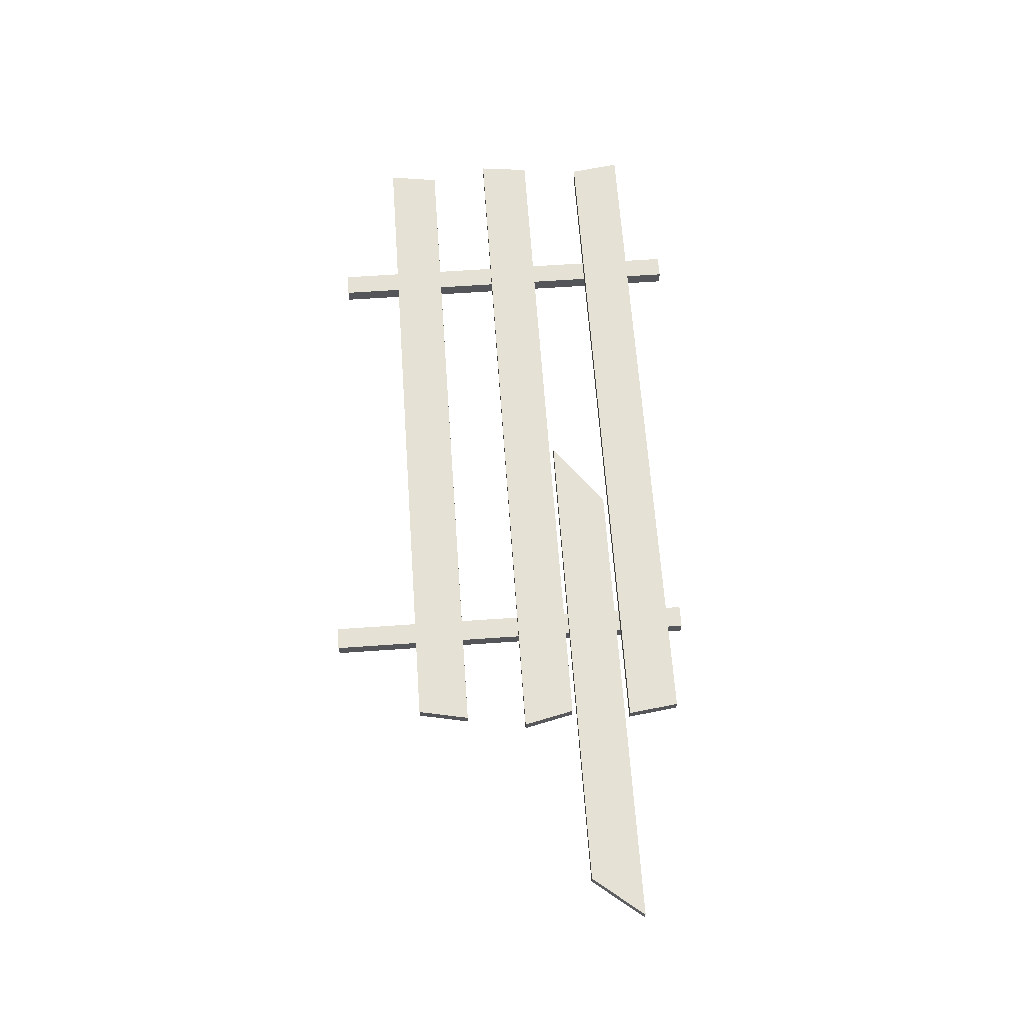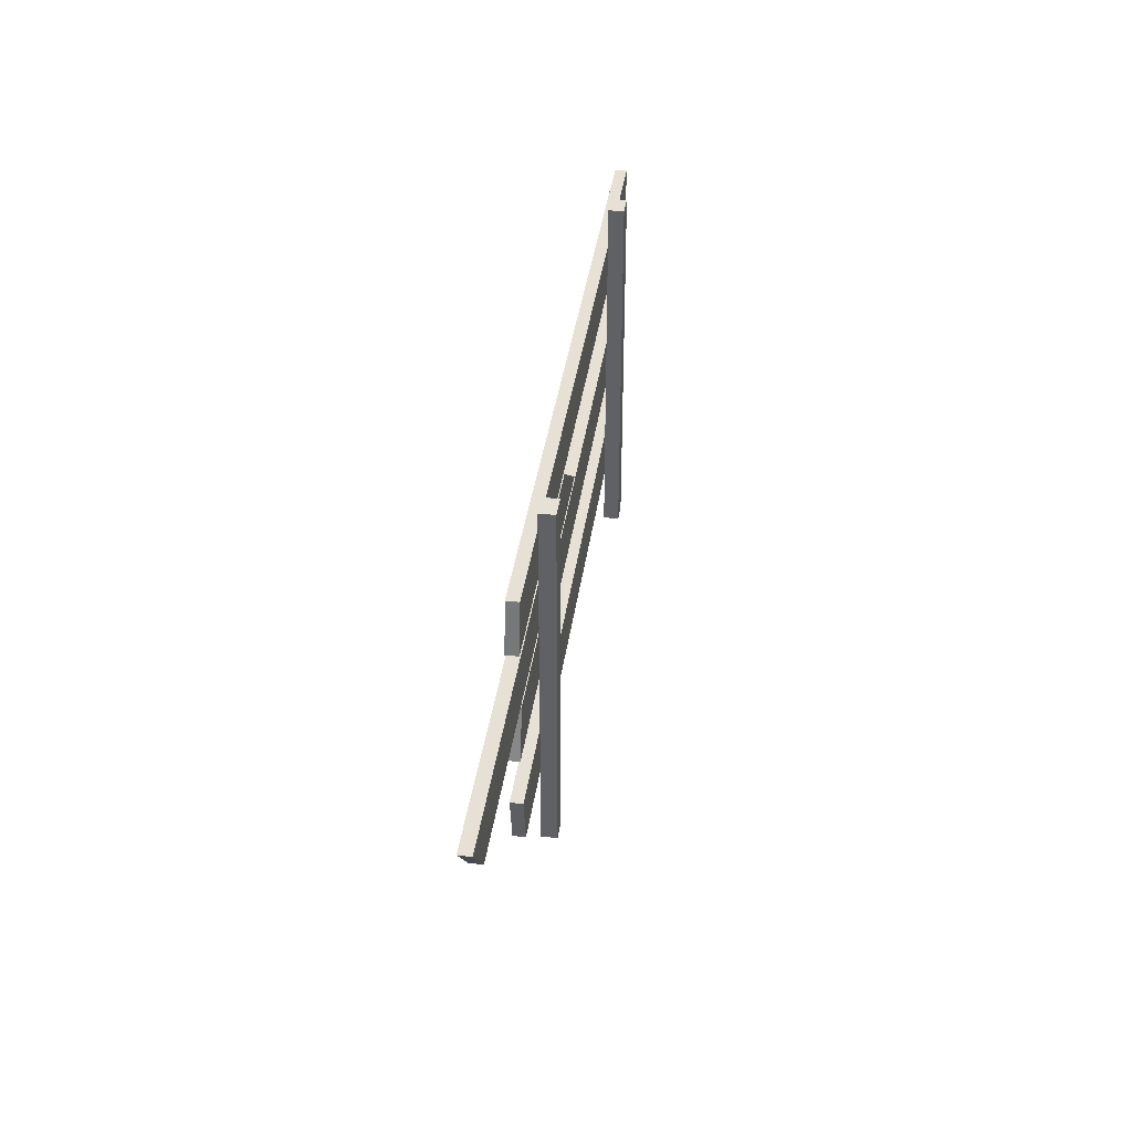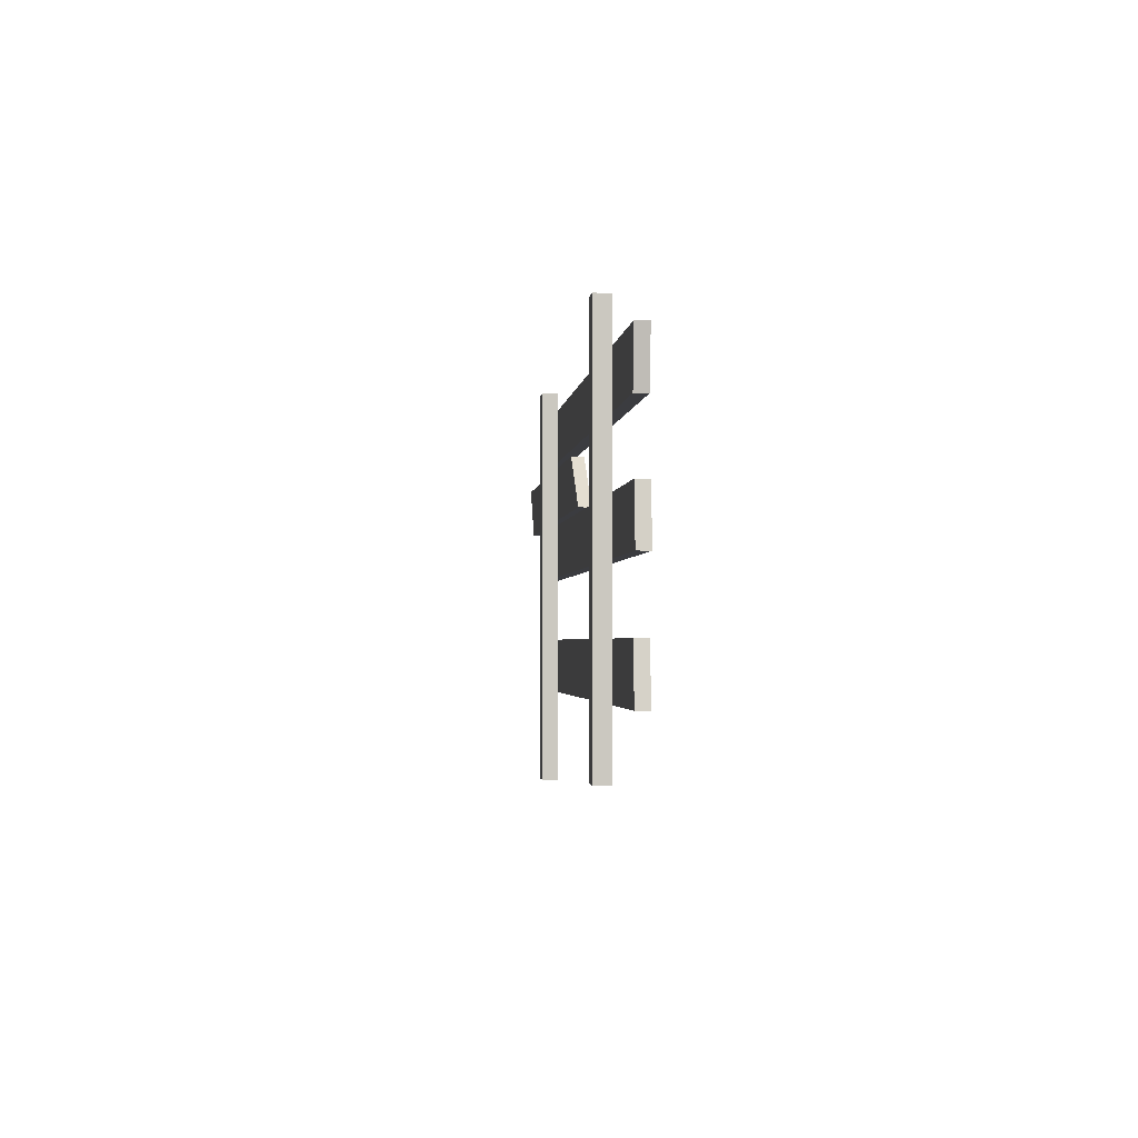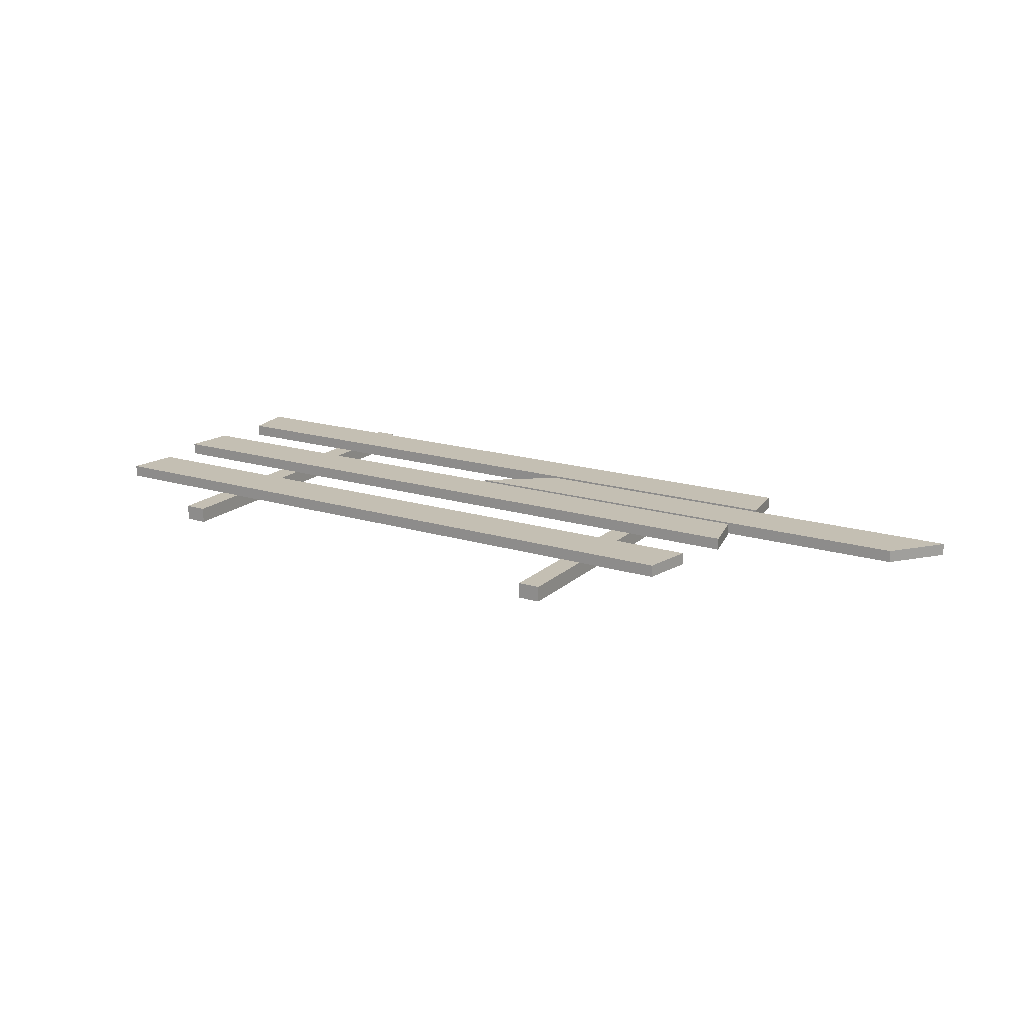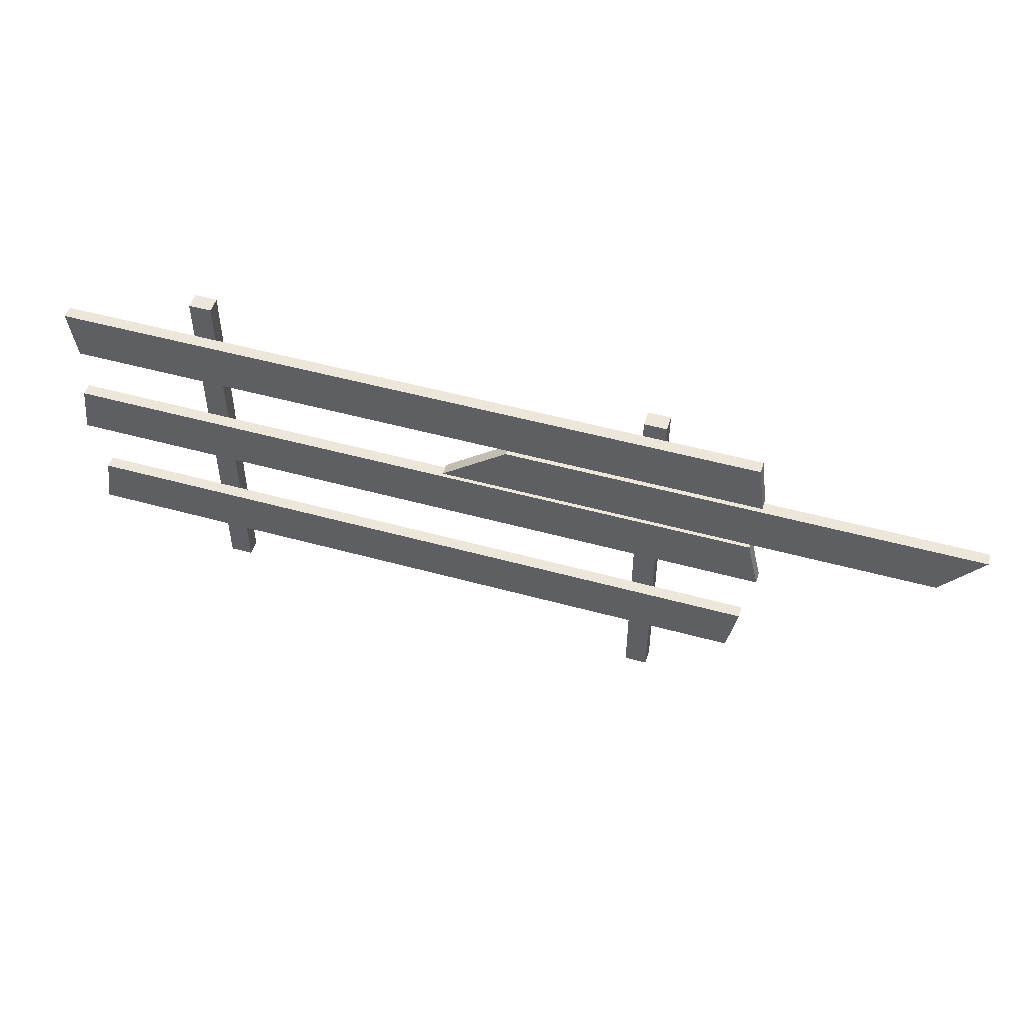
<metadata>
{"format":"obj","ext":"obj","renderer":"f3d","projection":"perspective","resolution":1024,"background":"white","views":[{"elev":64.8,"azim":-94.0,"up":"+Y"},{"elev":39.0,"azim":-81.9,"up":"+Z"},{"elev":-2.0,"azim":84.5,"up":"+Z"},{"elev":17.8,"azim":-148.9,"up":"+Y"},{"elev":50.4,"azim":-163.1,"up":"+Z"}]}
</metadata>
<code>
g default
v -1.446 0.06315 0.6644
v 1.446 0.06315 0.6644
v -1.446 0.1125 0.6644
v 1.446 0.1125 0.6644
v -1.474 0.1125 0.4553
v 1.419 0.1125 0.4553
v -1.474 0.06315 0.4553
v 1.419 0.06315 0.4553
v -1.446 0.06315 0.2048
v 1.446 0.06315 0.2048
v -1.446 0.1125 0.2048
v 1.446 0.1125 0.2048
v -1.495 0.1125 -0.004327
v 1.47 0.1125 -0.004327
v -1.495 0.06315 -0.004327
v 1.47 0.06315 -0.004327
v -1.446 0.06315 -0.2548
v 1.415 0.06315 -0.2548
v -1.446 0.1125 -0.2548
v 1.415 0.1125 -0.2548
v -1.405 0.1125 -0.4639
v 1.446 0.1125 -0.4639
v -1.405 0.06315 -0.4639
v 1.446 0.06315 -0.4639
v -2.353 0.06315 0.4331
v -0.4317 0.06315 0.4331
v -2.353 0.1125 0.4331
v -0.4317 0.1125 0.4331
v -2.188 0.1125 0.2239
v -0.1624 0.1125 0.2239
v -2.188 0.06315 0.2239
v -0.1624 0.06315 0.2239
v -1.063 0 0.7323
v -0.9721 0 0.7323
v -1.063 0.06358 0.7323
v -0.9721 0.06358 0.7323
v -1.063 0.06358 -0.8133
v -0.9721 0.06358 -0.8133
v -1.063 0 -0.8133
v -0.9721 0 -0.8133
v 0.8052 0 0.8322
v 0.8961 0 0.8322
v 0.8052 0.06358 0.8322
v 0.8961 0.06358 0.8322
v 0.8052 0.06358 -0.7134
v 0.8961 0.06358 -0.7134
v 0.8052 0 -0.7134
v 0.8961 0 -0.7134
g driftwood1
f 1 2 4 3
f 3 4 6 5
f 5 6 8 7
f 7 8 2 1
f 2 8 6 4
f 7 1 3 5
f 9 10 12 11
f 11 12 14 13
f 13 14 16 15
f 15 16 10 9
f 10 16 14 12
f 15 9 11 13
f 17 18 20 19
f 19 20 22 21
f 21 22 24 23
f 23 24 18 17
f 18 24 22 20
f 23 17 19 21
f 25 26 28 27
f 27 28 30 29
f 29 30 32 31
f 31 32 26 25
f 26 32 30 28
f 31 25 27 29
f 33 34 36 35
f 35 36 38 37
f 37 38 40 39
f 39 40 34 33
f 34 40 38 36
f 39 33 35 37
f 41 42 44 43
f 43 44 46 45
f 45 46 48 47
f 47 48 42 41
f 42 48 46 44
f 47 41 43 45

</code>
